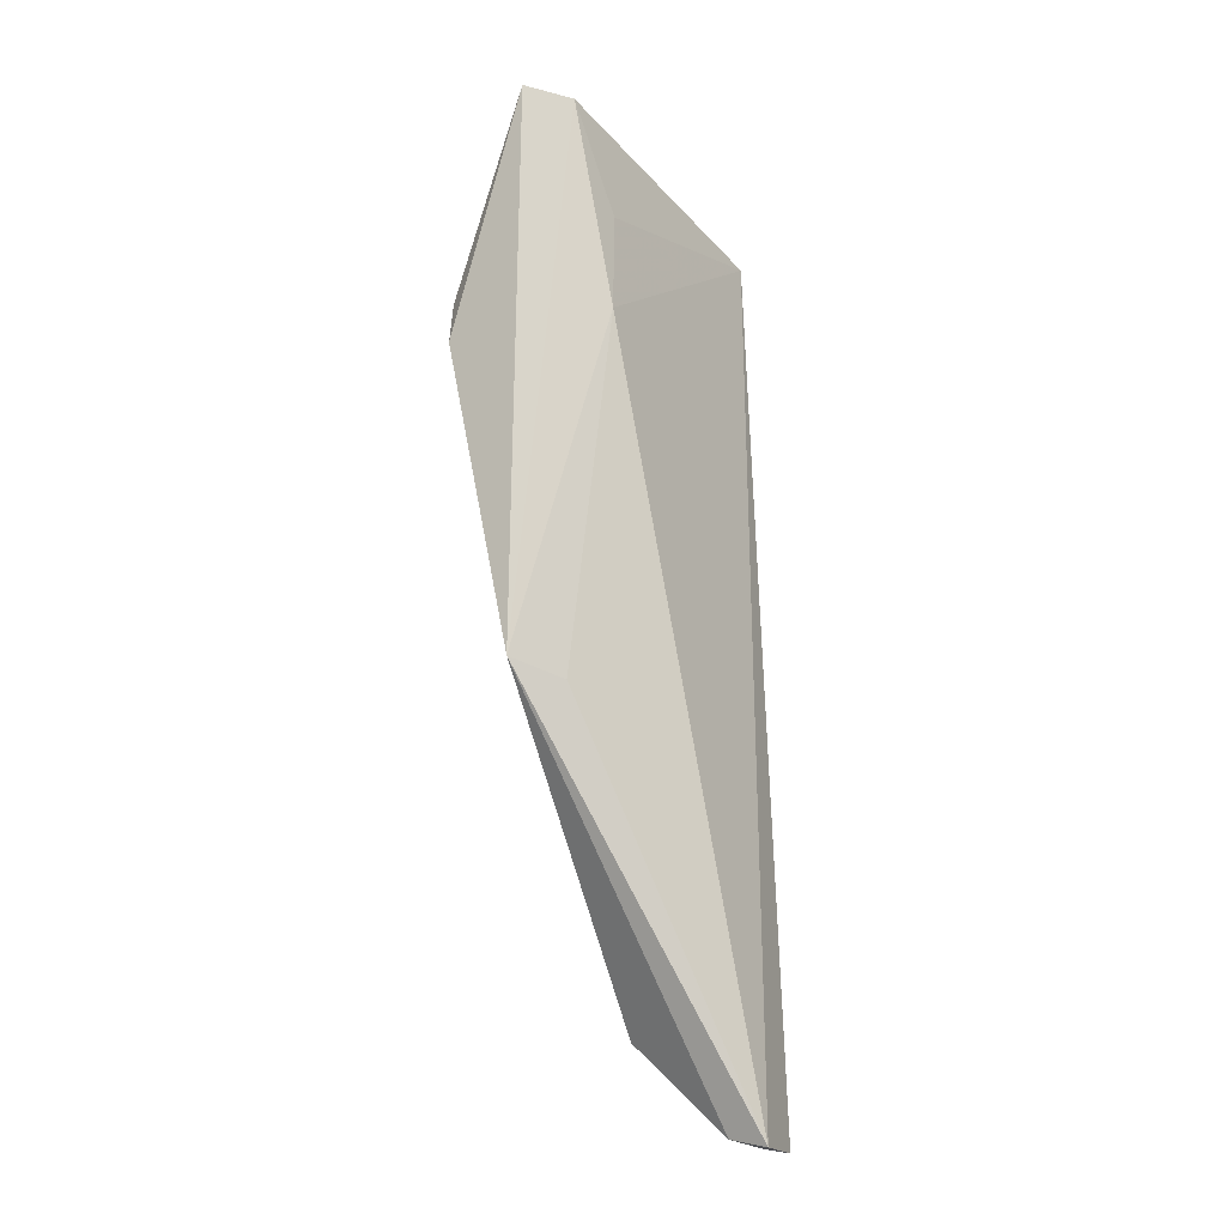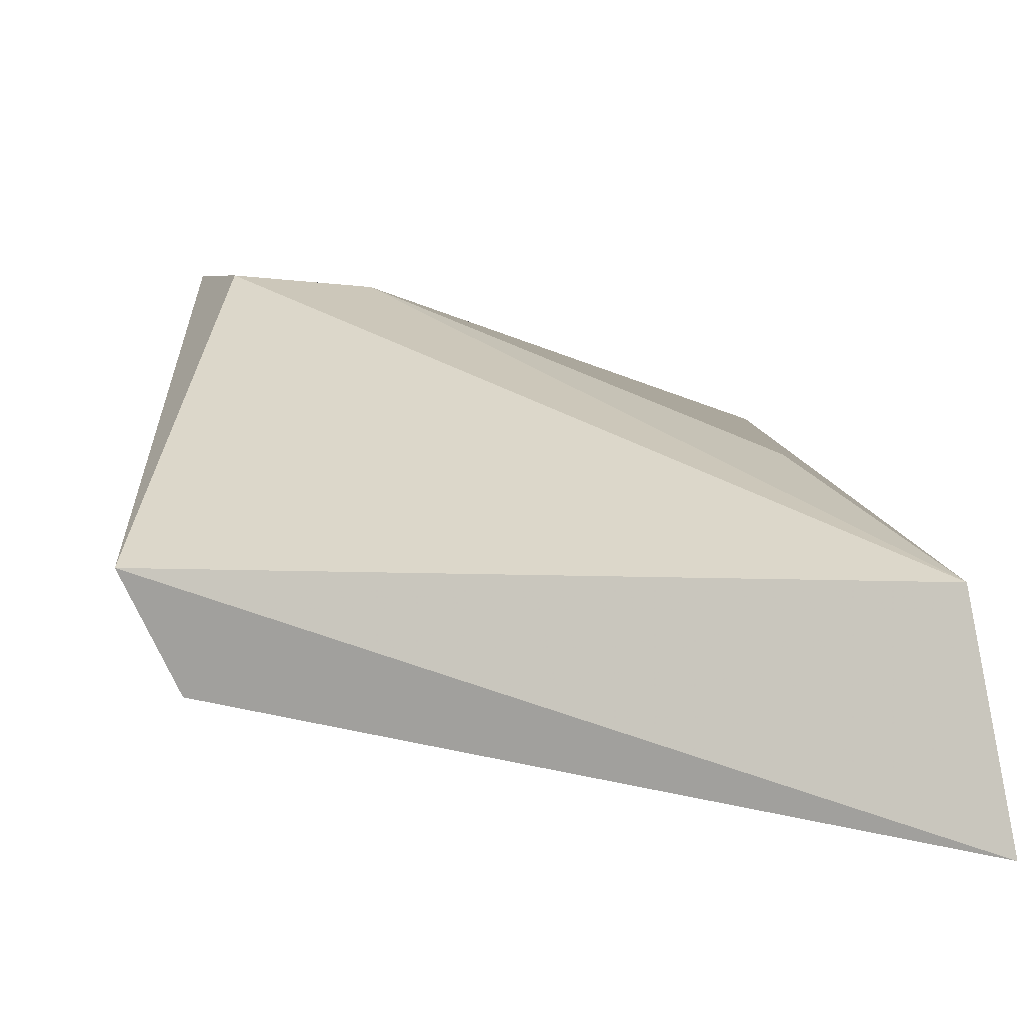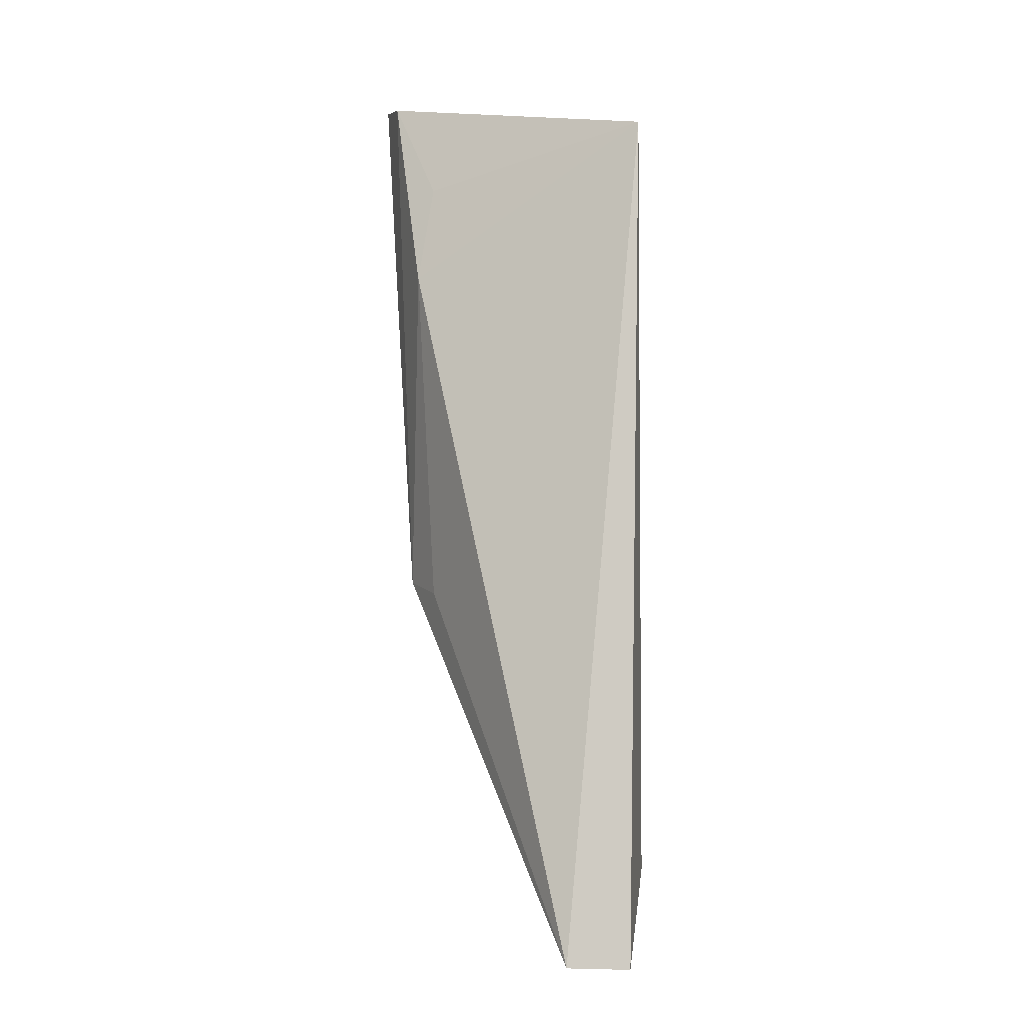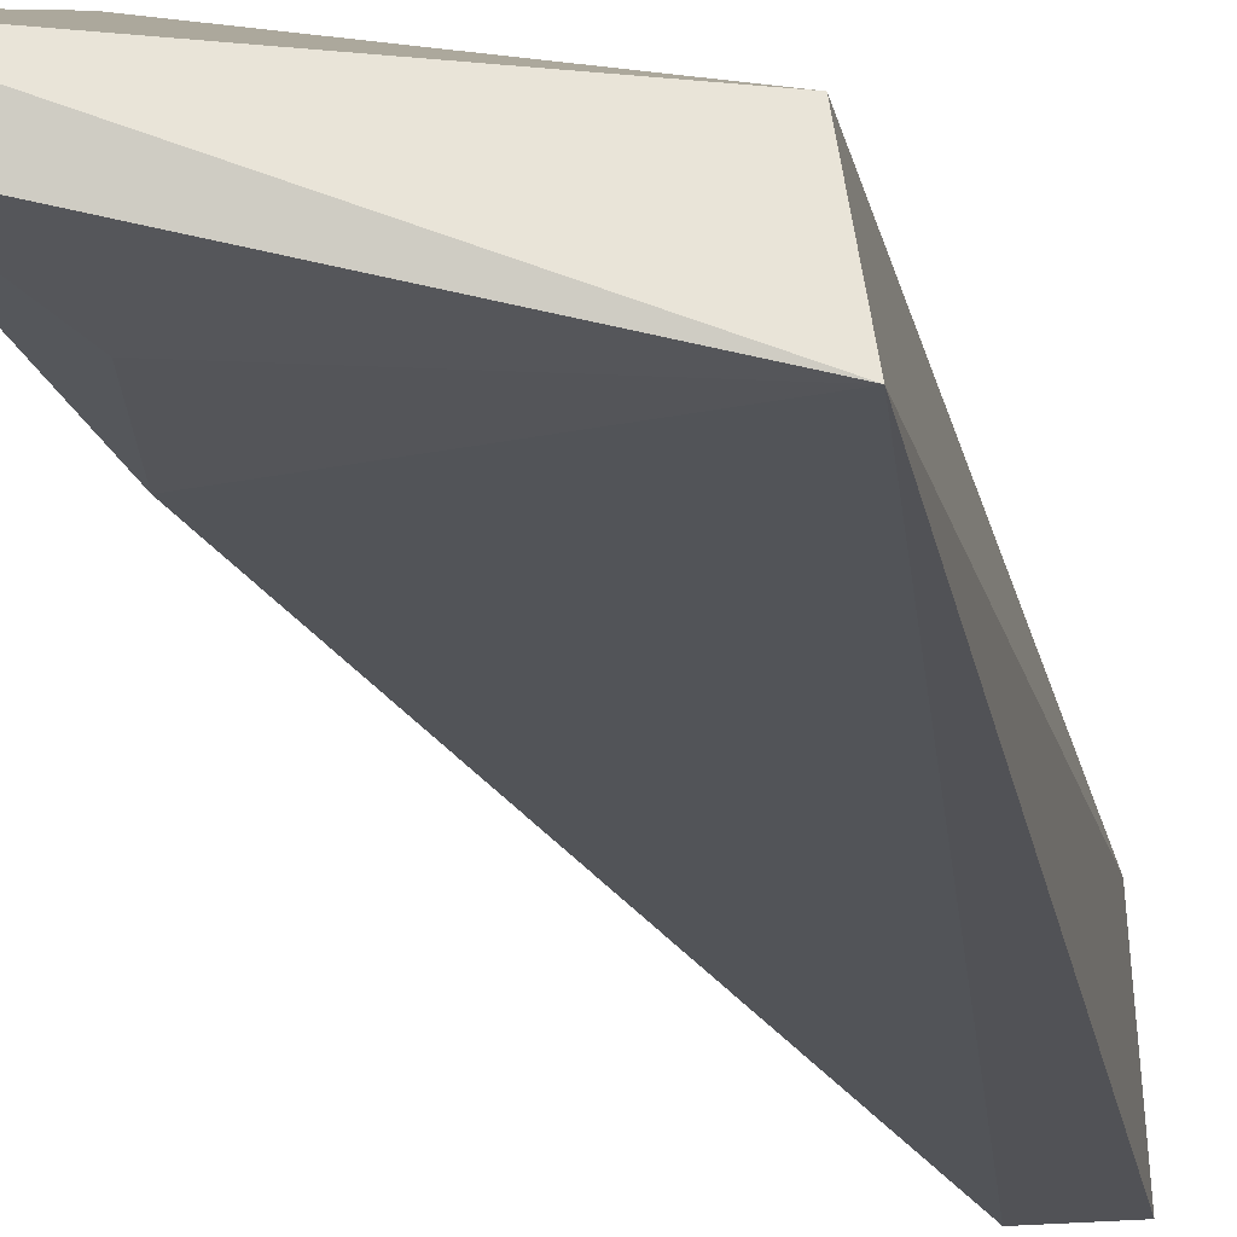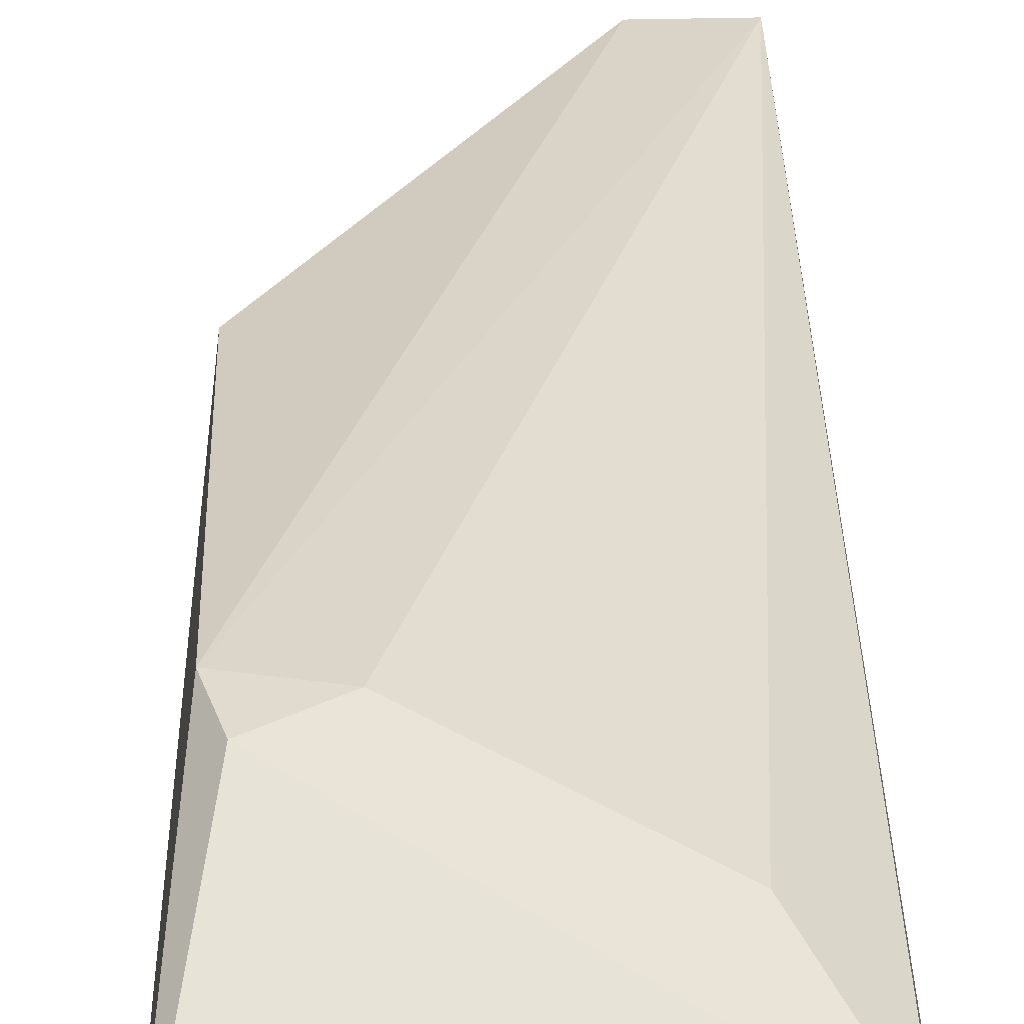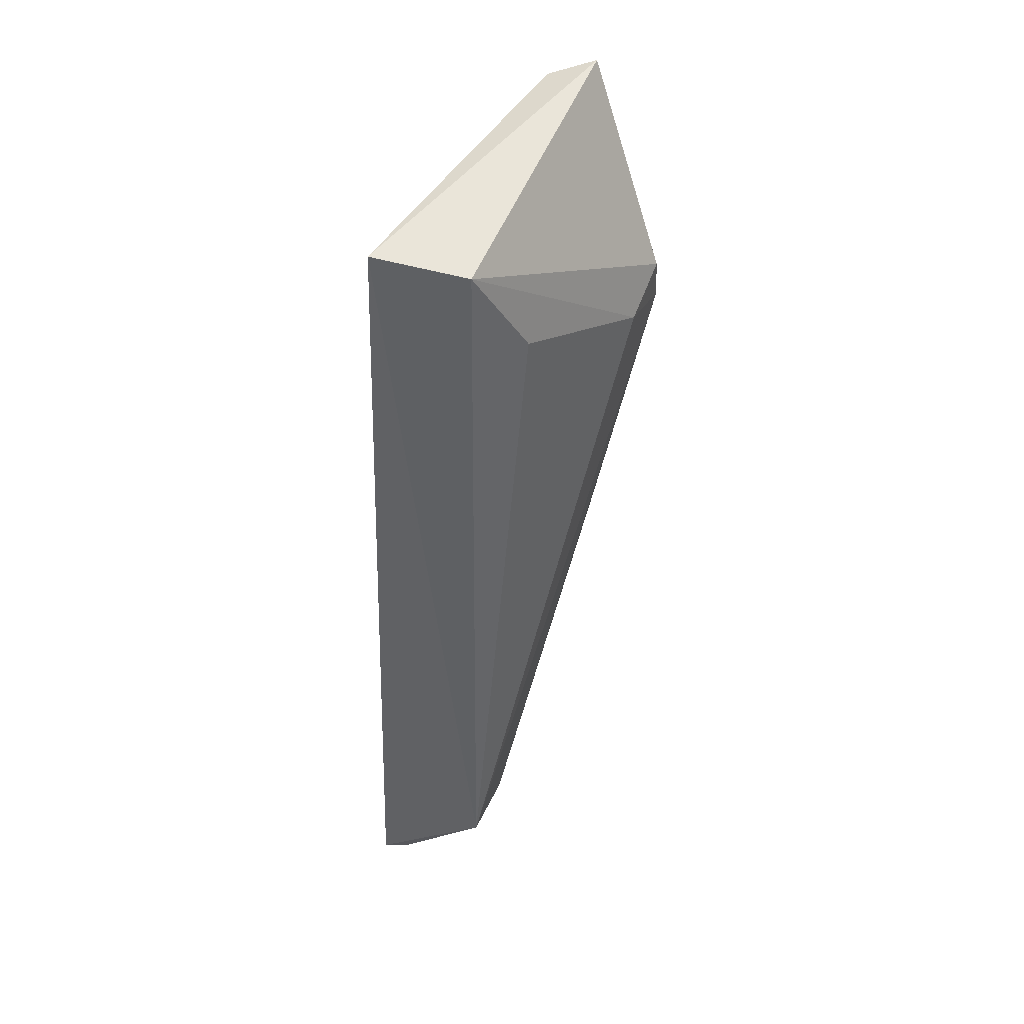
<metadata>
{"format":"obj","ext":"obj","renderer":"f3d","projection":"perspective","resolution":1024,"background":"white","views":[{"elev":-18.7,"azim":-67.8,"up":"+Z"},{"elev":5.6,"azim":-2.9,"up":"+Y"},{"elev":-8.1,"azim":9.7,"up":"+Z"},{"elev":-19.0,"azim":10.7,"up":"+Y"},{"elev":37.0,"azim":-2.4,"up":"+Y"},{"elev":41.8,"azim":111.6,"up":"+Z"}]}
</metadata>
<code>
v 0.01928 0.03177 0.0579
v 0.03746 0.0252 0.05384
v 0.03665 0.03054 0.006223
v 0.03283 0.02317 0.0007454
v 0.02247 0.02759 0.04477
v 0.03666 0.0232 0.0007206
v 0.02101 0.03297 0.02506
v 0.03332 0.03298 0.04727
v 0.02055 0.02914 0.05712
v 0.03295 0.02536 0.001212
v 0.02303 0.03044 0.02403
v 0.03646 0.03086 0.05316
v 0.02151 0.03683 0.04627
v 0.02339 0.02788 0.05085
v 0.03636 0.02465 0.0009864
v 0.03259 0.03068 0.006405
v 0.02078 0.0367 0.04359
v 0.02449 0.03647 0.04415
f 5 4 2
f 6 3 2
f 6 2 4
f 9 2 1
f 9 7 5
f 9 1 7
f 10 4 7
f 11 7 4
f 11 4 5
f 11 5 7
f 12 1 2
f 12 2 3
f 12 3 8
f 13 1 12
f 14 9 5
f 14 5 2
f 14 2 9
f 15 6 4
f 15 4 10
f 15 10 3
f 15 3 6
f 16 10 7
f 16 3 10
f 17 7 1
f 17 1 13
f 17 16 7
f 17 3 16
f 18 13 12
f 18 12 8
f 18 8 3
f 18 17 13
f 18 3 17

</code>
